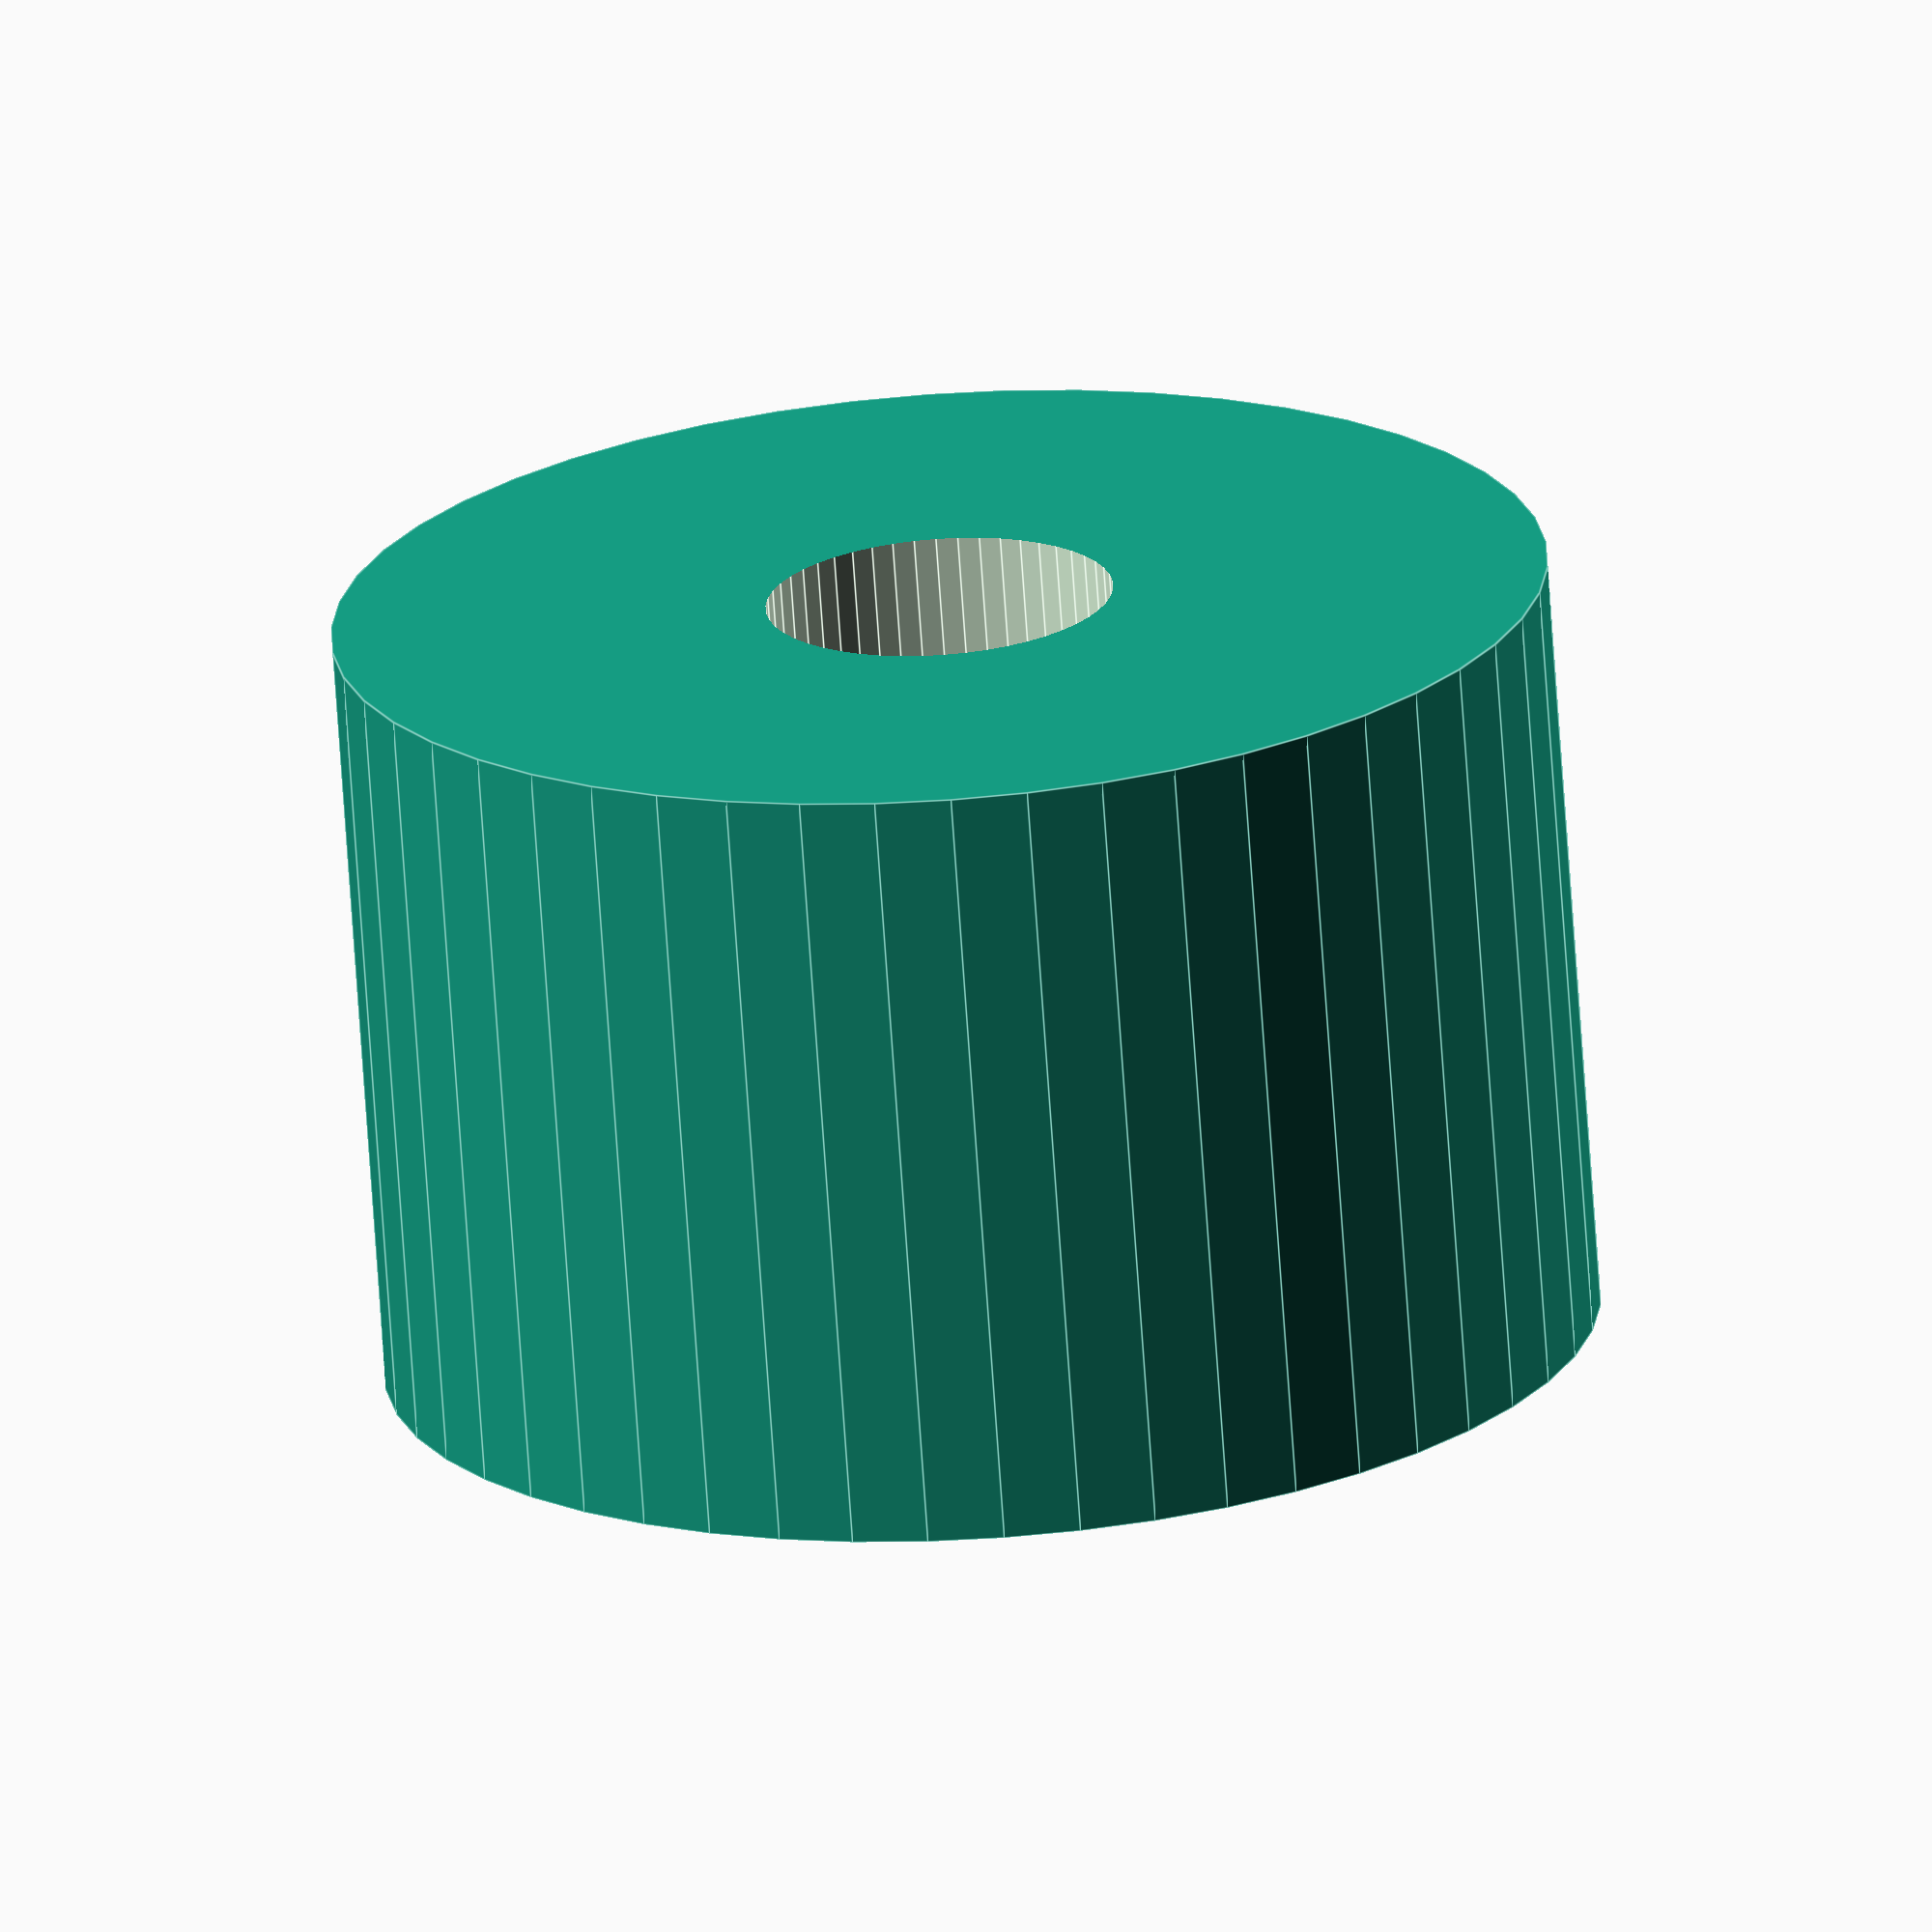
<openscad>
$fn = 50;


difference() {
	union() {
		translate(v = [0, 0, -9.0000000000]) {
			cylinder(h = 18, r = 14.0000000000);
		}
	}
	union() {
		translate(v = [0, 0, -100.0000000000]) {
			cylinder(h = 200, r = 4.0000000000);
		}
	}
}
</openscad>
<views>
elev=250.5 azim=348.1 roll=176.1 proj=o view=edges
</views>
